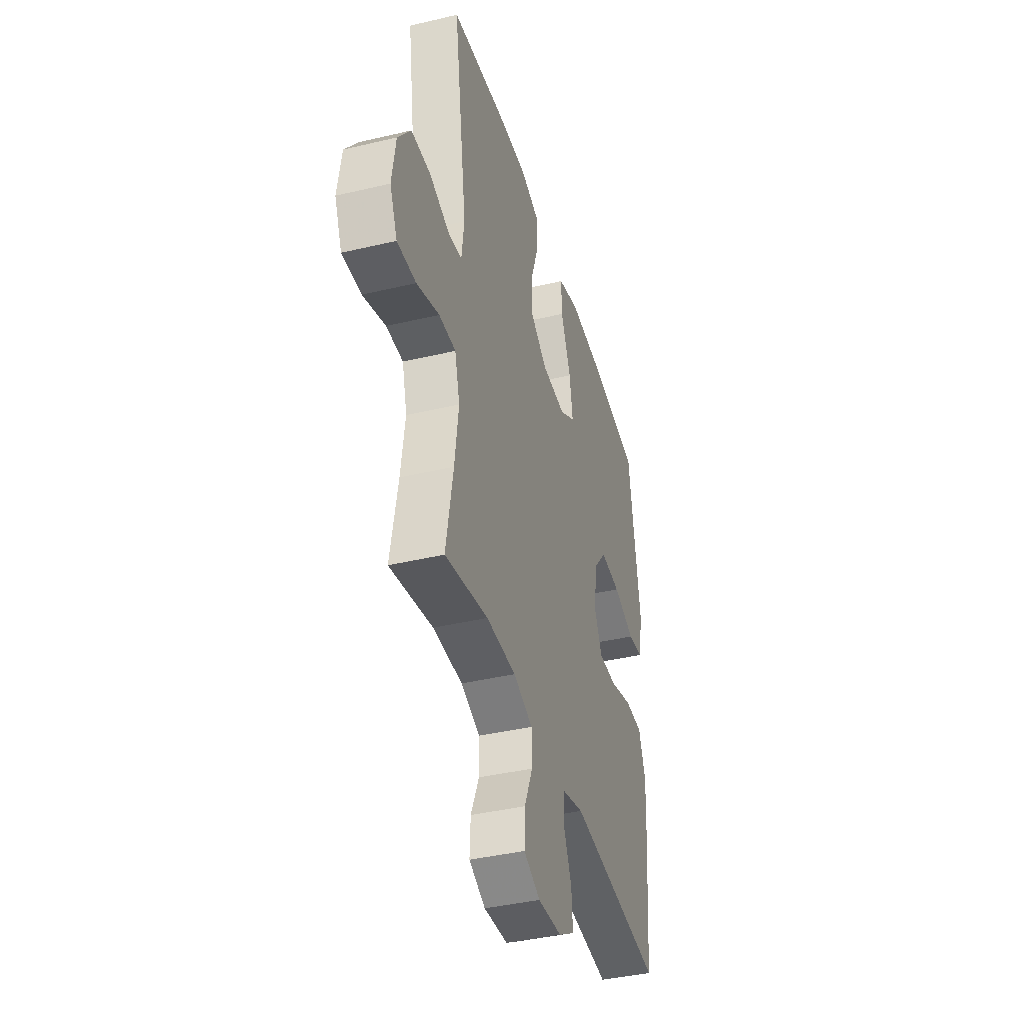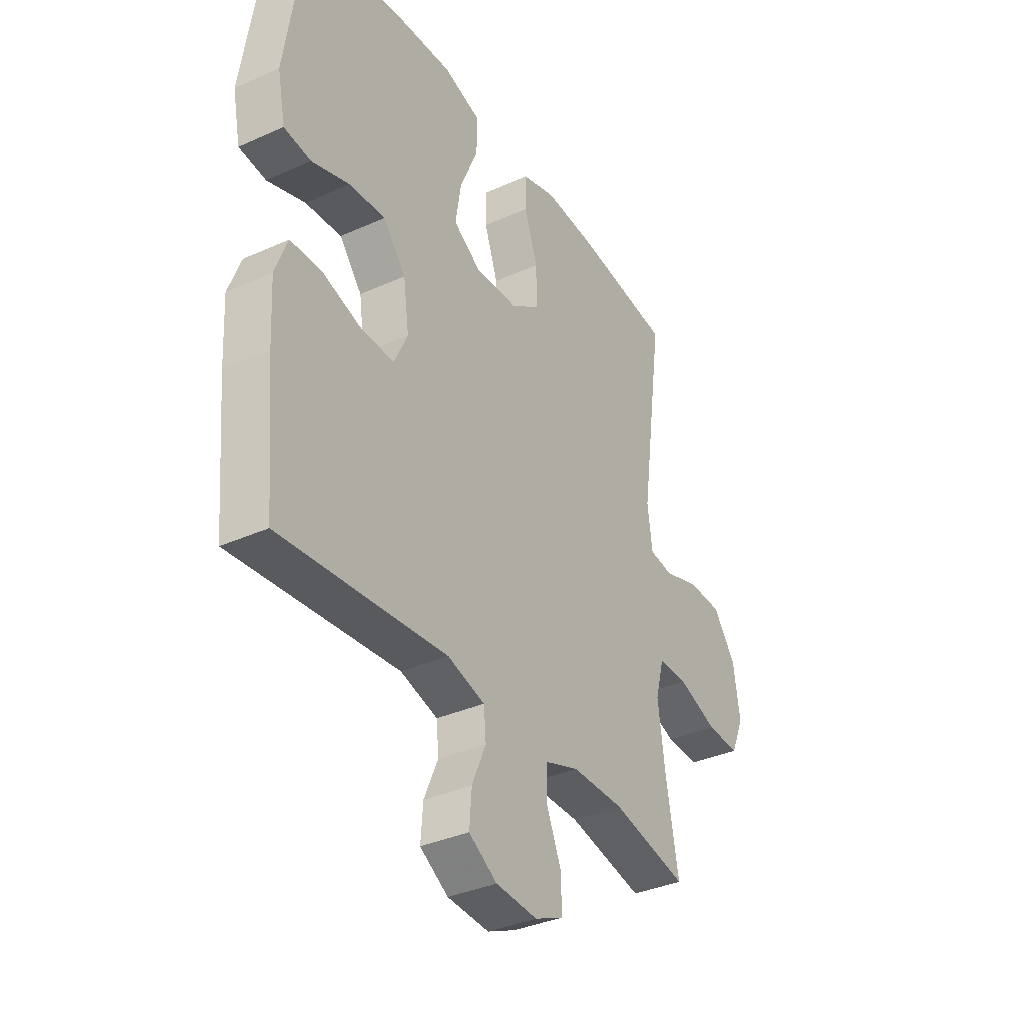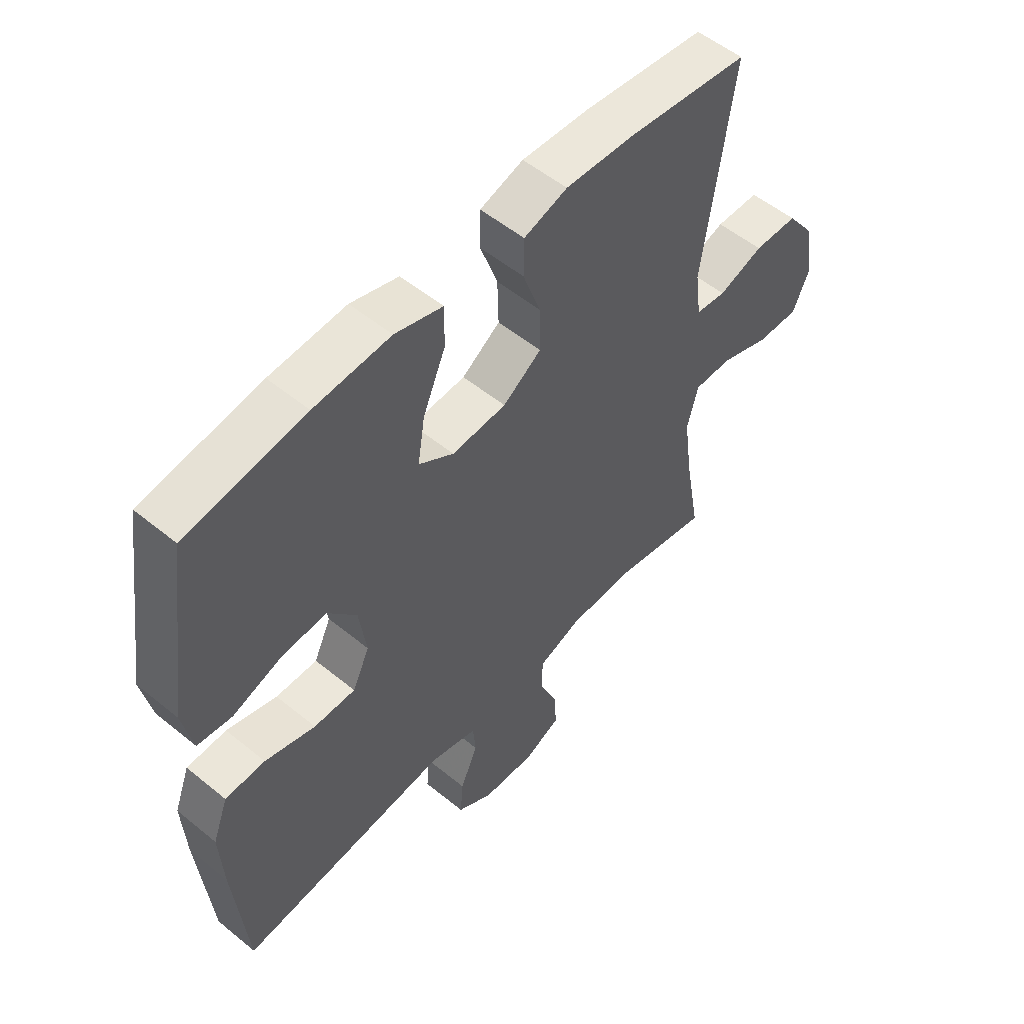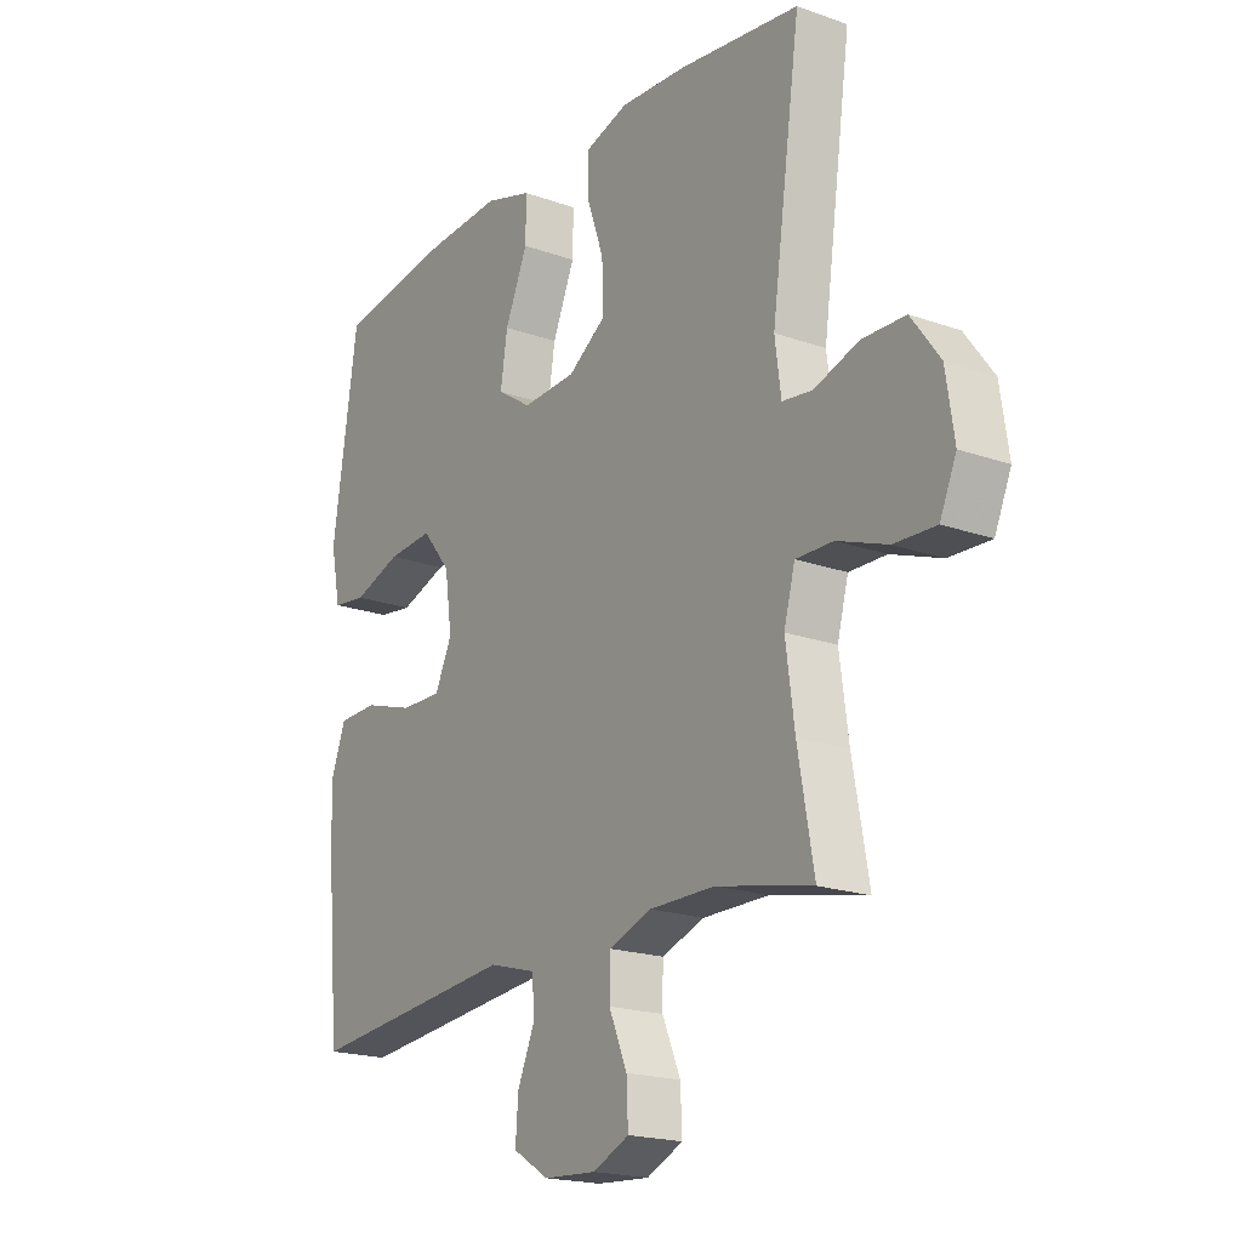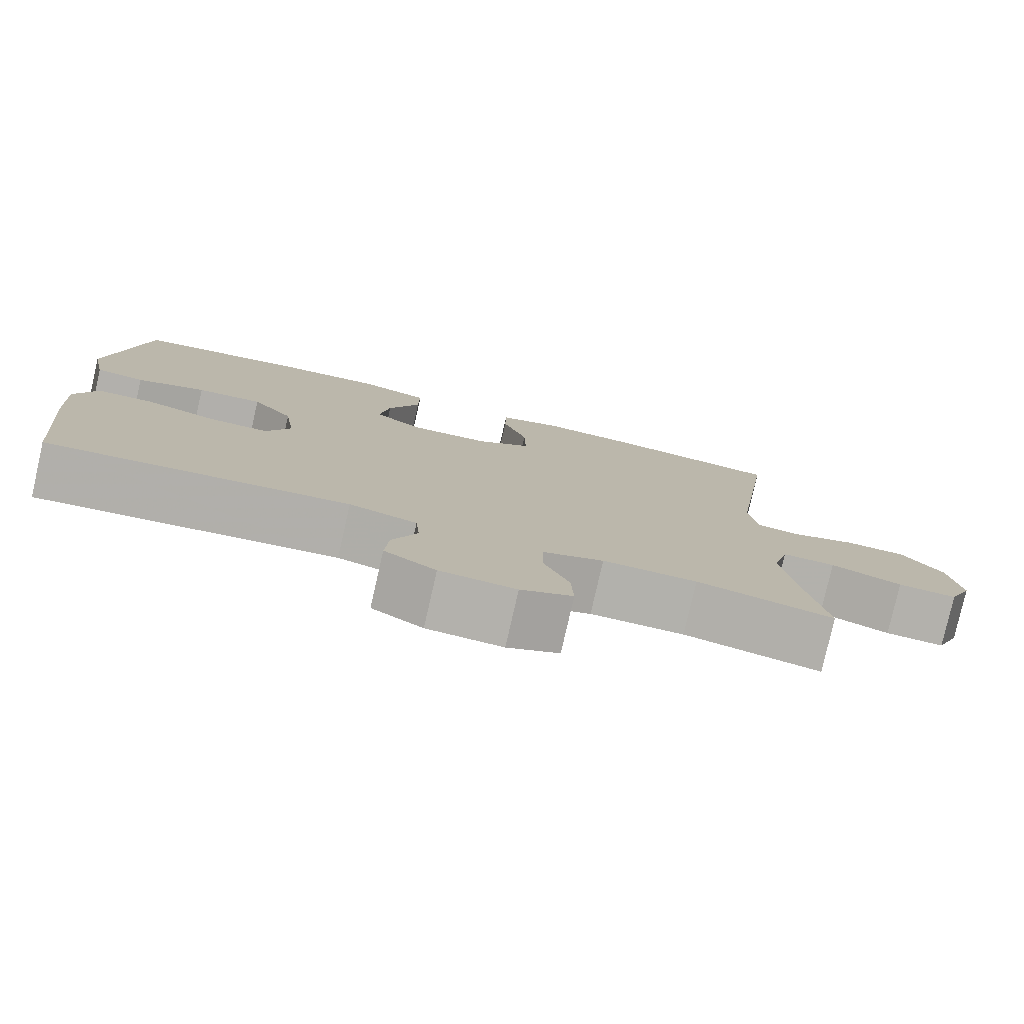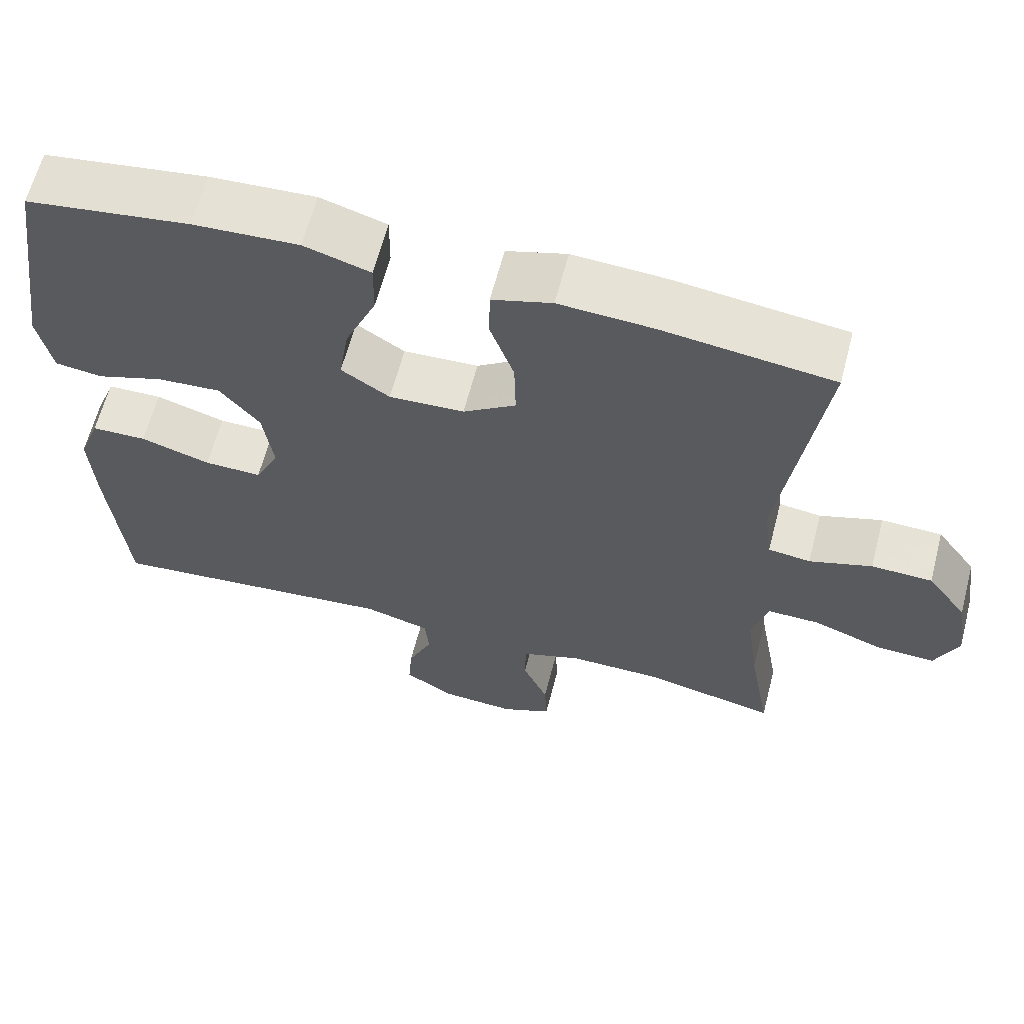
<metadata>
{"format":"obj","ext":"obj","renderer":"f3d","projection":"perspective","resolution":1024,"background":"white","views":[{"elev":-40.5,"azim":-73.8,"up":"+Z"},{"elev":-35.7,"azim":120.6,"up":"+Z"},{"elev":54.1,"azim":131.0,"up":"+Z"},{"elev":-19.4,"azim":-123.7,"up":"+Z"},{"elev":-78.9,"azim":167.2,"up":"+Z"},{"elev":63.0,"azim":-165.4,"up":"+Z"}]}
</metadata>
<code>
v -0.5 0.07 -0.5
v -0.471 0.07 -0.338
v -0.455 0.07 -0.22
v -0.475 0.07 -0.145
v -0.543 0.07 -0.146
v -0.634 0.07 -0.179
v -0.71 0.07 -0.182
v -0.74 0.07 -0.113
v -0.725 0.07 -0.013
v -0.673 0.07 0.058
v -0.594 0.07 0.06
v -0.513 0.07 0.033
v -0.458 0.07 0.04
v -0.447 0.07 0.124
v -0.5 0.07 0.5
v -0.279 0.07 0.528
v -0.157 0.07 0.535
v -0.079 0.07 0.511
v -0.078 0.07 0.443
v -0.109 0.07 0.354
v -0.111 0.07 0.273
v -0.042 0.07 0.226
v 0.056 0.07 0.221
v 0.119 0.07 0.262
v 0.106 0.07 0.344
v 0.065 0.07 0.44
v 0.064 0.07 0.513
v 0.15 0.07 0.539
v 0.287 0.07 0.531
v 0.5 0.07 0.5
v 0.546 0.07 0.192
v 0.528 0.07 0.103
v 0.466 0.07 0.095
v 0.379 0.07 0.125
v 0.296 0.07 0.131
v 0.244 0.07 0.067
v 0.231 0.07 -0.026
v 0.262 0.07 -0.092
v 0.337 0.07 -0.091
v 0.428 0.07 -0.063
v 0.5 0.07 -0.065
v 0.528 0.07 -0.14
v 0.522 0.07 -0.255
v 0.5 0.07 -0.5
v 0.118 0.07 -0.462
v 0.032 0.07 -0.486
v 0.027 0.07 -0.543
v 0.059 0.07 -0.617
v 0.064 0.07 -0.684
v -0.001 0.07 -0.724
v -0.097 0.07 -0.73
v -0.163 0.07 -0.7
v -0.16 0.07 -0.633
v -0.127 0.07 -0.555
v -0.128 0.07 -0.491
v -0.206 0.07 -0.463
v -0.326 0.07 -0.463
v -0.5 0 -0.5
v -0.471 0 -0.338
v -0.455 0 -0.22
v -0.475 0 -0.145
v -0.543 0 -0.146
v -0.634 0 -0.179
v -0.71 0 -0.182
v -0.74 0 -0.113
v -0.725 0 -0.013
v -0.673 0 0.058
v -0.594 0 0.06
v -0.513 0 0.033
v -0.458 0 0.04
v -0.447 0 0.124
v -0.5 0 0.5
v -0.279 0 0.528
v -0.157 0 0.535
v -0.079 0 0.511
v -0.078 0 0.443
v -0.109 0 0.354
v -0.111 0 0.273
v -0.042 0 0.226
v 0.056 0 0.221
v 0.119 0 0.262
v 0.106 0 0.344
v 0.065 0 0.44
v 0.064 0 0.513
v 0.15 0 0.539
v 0.287 0 0.531
v 0.5 0 0.5
v 0.546 0 0.192
v 0.528 0 0.103
v 0.466 0 0.095
v 0.379 0 0.125
v 0.296 0 0.131
v 0.244 0 0.067
v 0.231 0 -0.026
v 0.262 0 -0.092
v 0.337 0 -0.091
v 0.428 0 -0.063
v 0.5 0 -0.065
v 0.528 0 -0.14
v 0.522 0 -0.255
v 0.5 0 -0.5
v 0.118 0 -0.462
v 0.032 0 -0.486
v 0.027 0 -0.543
v 0.059 0 -0.617
v 0.064 0 -0.684
v -0.001 0 -0.724
v -0.097 0 -0.73
v -0.163 0 -0.7
v -0.16 0 -0.633
v -0.127 0 -0.555
v -0.128 0 -0.491
v -0.206 0 -0.463
v -0.326 0 -0.463
f 51 52 53 54
f 51 54 55
f 50 51 55
f 47 48 49 50
f 46 47 50 55
f 45 46 55 56
f 43 44 45
f 39 40 41 42
f 38 39 42 43
f 31 32 33 34
f 31 34 35
f 30 31 35
f 29 30 35 36
f 25 26 27 28
f 24 25 28 29
f 17 18 19 20
f 17 20 21
f 14 15 16 17
f 13 14 17 21
f 9 10 11 12
f 9 12 13
f 8 9 13
f 5 6 7 8
f 4 5 8 13
f 3 4 13 21
f 57 1 2
f 38 43 45 56
f 37 38 56 57
f 24 29 36 37
f 23 24 37 57
f 22 23 57 2
f 2 3 21 22
f 111 110 109 108
f 112 111 108
f 112 108 107
f 107 106 105 104
f 112 107 104 103
f 113 112 103 102
f 102 101 100
f 99 98 97 96
f 100 99 96 95
f 91 90 89 88
f 92 91 88
f 92 88 87
f 93 92 87 86
f 85 84 83 82
f 86 85 82 81
f 77 76 75 74
f 78 77 74
f 74 73 72 71
f 78 74 71 70
f 69 68 67 66
f 70 69 66
f 70 66 65
f 65 64 63 62
f 70 65 62 61
f 78 70 61 60
f 59 58 114
f 113 102 100 95
f 114 113 95 94
f 94 93 86 81
f 114 94 81 80
f 59 114 80 79
f 79 78 60 59
f 1 58 59 2
f 2 59 60 3
f 3 60 61 4
f 4 61 62 5
f 5 62 63 6
f 6 63 64 7
f 7 64 65 8
f 8 65 66 9
f 9 66 67 10
f 10 67 68 11
f 11 68 69 12
f 12 69 70 13
f 13 70 71 14
f 14 71 72 15
f 15 72 73 16
f 16 73 74 17
f 17 74 75 18
f 18 75 76 19
f 19 76 77 20
f 20 77 78 21
f 21 78 79 22
f 22 79 80 23
f 23 80 81 24
f 24 81 82 25
f 25 82 83 26
f 26 83 84 27
f 27 84 85 28
f 28 85 86 29
f 29 86 87 30
f 30 87 88 31
f 31 88 89 32
f 32 89 90 33
f 33 90 91 34
f 34 91 92 35
f 35 92 93 36
f 36 93 94 37
f 37 94 95 38
f 38 95 96 39
f 39 96 97 40
f 40 97 98 41
f 41 98 99 42
f 42 99 100 43
f 43 100 101 44
f 44 101 102 45
f 45 102 103 46
f 46 103 104 47
f 47 104 105 48
f 48 105 106 49
f 49 106 107 50
f 50 107 108 51
f 51 108 109 52
f 52 109 110 53
f 53 110 111 54
f 54 111 112 55
f 55 112 113 56
f 56 113 114 57
f 57 114 58 1

</code>
